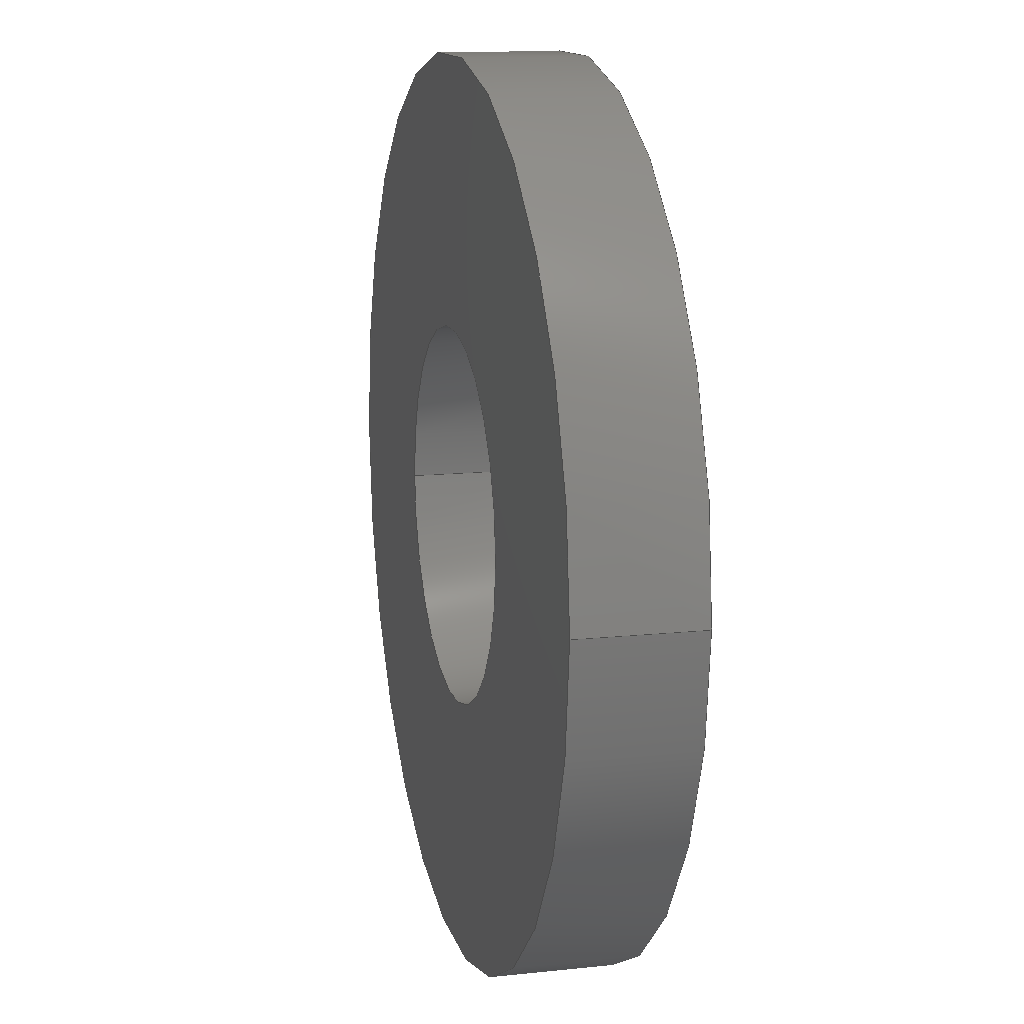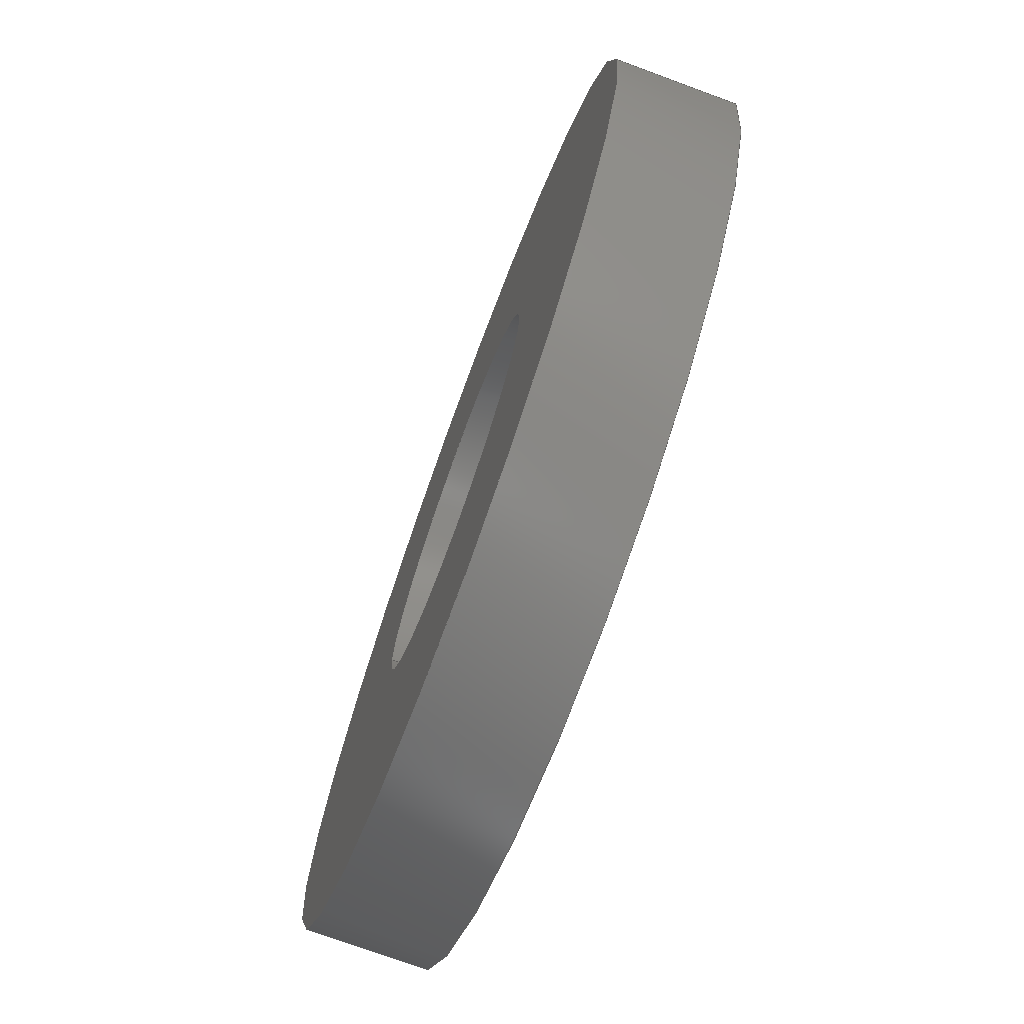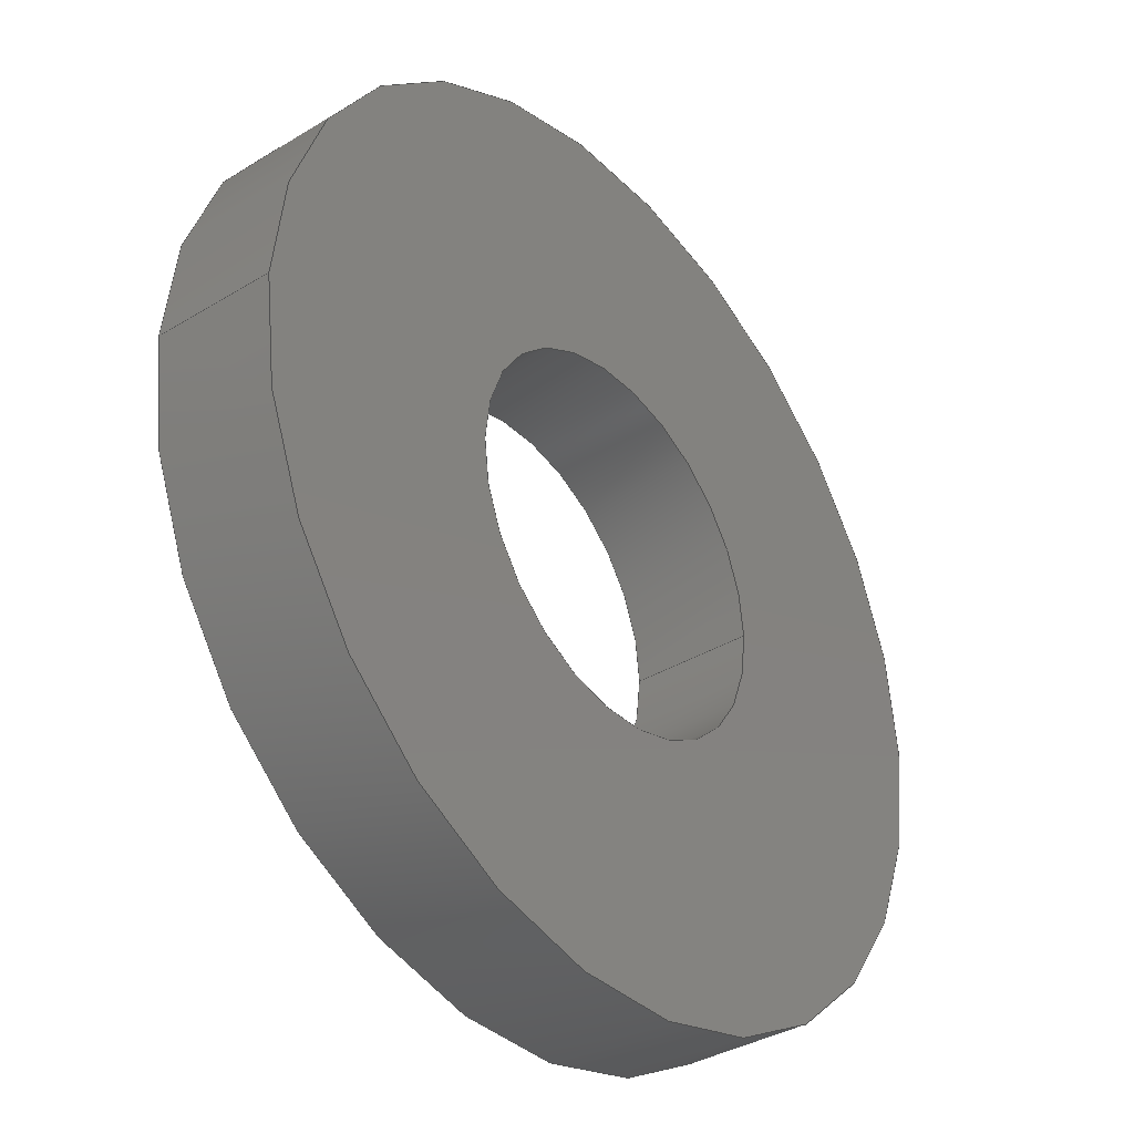
<metadata>
{"format":"step","ext":"step","renderer":"f3d","projection":"perspective","resolution":1024,"background":"white","views":[{"elev":13.3,"azim":-103.6,"up":"+Y"},{"elev":-74.4,"azim":69.8,"up":"+Y"},{"elev":-36.1,"azim":128.5,"up":"+Y"}]}
</metadata>
<code>
ISO-10303-21;
DATA;
#1 = CARTESIAN_POINT ( 'NONE',  ( 0.078, 9.552e-18, 0.02525 ) ) ;
#2 = LOCAL_TIME ( 7, 56, 30, #60 ) ;
#3 = ORIENTED_EDGE ( 'NONE', *, *, #188, .F. ) ;
#4 = PERSON_AND_ORGANIZATION_ROLE ( 'design_owner' ) ;
#5 = ORIENTED_EDGE ( 'NONE', *, *, #46, .F. ) ;
#6 = ORIENTED_EDGE ( 'NONE', *, *, #204, .T. ) ;
#7 = CIRCLE ( 'NONE', #14, 0.078 ) ;
#8 = ORIENTED_EDGE ( 'NONE', *, *, #61, .F. ) ;
#9 = DATE_TIME_ROLE ( 'classification_date' ) ;
#10 = MECHANICAL_CONTEXT ( 'NONE', #193, 'mechanical' ) ;
#11 = DIRECTION ( 'NONE',  ( -1, 0, 0 ) ) ;
#12 = VERTEX_POINT ( 'NONE', #123 ) ;
#13 = FACE_OUTER_BOUND ( 'NONE', #57, .T. ) ;
#14 = AXIS2_PLACEMENT_3D ( 'NONE', #93, #238, #216 ) ;
#15 = EDGE_CURVE ( 'NONE', #12, #149, #56, .T. ) ;
#16 = CIRCLE ( 'NONE', #219, 0.078 ) ;
#17 = ADVANCED_FACE ( 'NONE', ( #164, #118 ), #190, .F. ) ;
#18 = PERSON_AND_ORGANIZATION ( #82, #179 ) ;
#19 = CARTESIAN_POINT ( 'NONE',  ( 0, 0, 0.02525 ) ) ;
#20 = EDGE_CURVE ( 'NONE', #150, #210, #116, .T. ) ;
#21 = ADVANCED_FACE ( 'NONE', ( #168, #160 ), #231, .T. ) ;
#22 = CIRCLE ( 'NONE', #252, 0.1875 ) ;
#23 = ORIENTED_EDGE ( 'NONE', *, *, #204, .F. ) ;
#24 = PRODUCT_RELATED_PRODUCT_CATEGORY ( 'detail', '', ( #137 ) ) ;
#25 = UNCERTAINTY_MEASURE_WITH_UNIT (LENGTH_MEASURE( 1e-05 ), #236, 'distance_accuracy_value', 'NONE');
#26 = CARTESIAN_POINT ( 'NONE',  ( 0, 0, 0.02525 ) ) ;
#27 = APPROVAL_STATUS ( 'not_yet_approved' ) ;
#28 = PERSON_AND_ORGANIZATION_ROLE ( 'design_supplier' ) ;
#29 = CC_DESIGN_PERSON_AND_ORGANIZATION_ASSIGNMENT ( #187, #161, ( #102 ) ) ;
#30 = DIRECTION ( 'NONE',  ( -1, 0, 0 ) ) ;
#31 = ORIENTED_EDGE ( 'NONE', *, *, #195, .F. ) ;
#32 = CARTESIAN_POINT ( 'NONE',  ( 0, 0, 0.02525 ) ) ;
#33 = EDGE_CURVE ( 'NONE', #149, #66, #184, .T. ) ;
#34 = FACE_OUTER_BOUND ( 'NONE', #35, .T. ) ;
#35 = EDGE_LOOP ( 'NONE', ( #249, #31, #103, #49 ) ) ;
#36 = CC_DESIGN_APPROVAL ( #80, ( #201 ) ) ;
#37 = LOCAL_TIME ( 7, 56, 30, #81 ) ;
#38 = ORIENTED_EDGE ( 'NONE', *, *, #33, .F. ) ;
#39 = AXIS2_PLACEMENT_3D ( 'NONE', #157, #135, #121 ) ;
#40 = CIRCLE ( 'NONE', #214, 0.1875 ) ;
#41 = ORIENTED_EDGE ( 'NONE', *, *, #74, .F. ) ;
#42 = DATE_AND_TIME ( #107, #162 ) ;
#43 = CARTESIAN_POINT ( 'NONE',  ( 0.078, 9.552e-18, -0.02525 ) ) ;
#44 = DIRECTION ( 'NONE',  ( 1, 0, -0 ) ) ;
#45 = APPROVAL ( #27, 'UNSPECIFIED' ) ;
#46 = EDGE_CURVE ( 'NONE', #12, #100, #16, .T. ) ;
#47 = LINE ( 'NONE', #144, #136 ) ;
#48 = ORIENTED_EDGE ( 'NONE', *, *, #235, .T. ) ;
#49 = ORIENTED_EDGE ( 'NONE', *, *, #74, .T. ) ;
#50 = CARTESIAN_POINT ( 'NONE',  ( 0, 0, 0.02525 ) ) ;
#51 = DIRECTION ( 'NONE',  ( -0, -0, -1 ) ) ;
#52 = CIRCLE ( 'NONE', #185, 0.1875 ) ;
#53 = DIRECTION ( 'NONE',  ( -0, -0, -1 ) ) ;
#54 = DIRECTION ( 'NONE',  ( 1, 0, 0 ) ) ;
#55 = APPROVAL_PERSON_ORGANIZATION ( #146, #45, #213 ) ;
#56 = LINE ( 'NONE', #159, #141 ) ;
#57 = EDGE_LOOP ( 'NONE', ( #241, #6, #38, #203 ) ) ;
#58 = ORIENTED_EDGE ( 'NONE', *, *, #250, .T. ) ;
#59 = DESIGN_CONTEXT ( 'detailed design', #234, 'design' ) ;
#60 = COORDINATED_UNIVERSAL_TIME_OFFSET ( 6, 0, .BEHIND. ) ;
#61 = EDGE_CURVE ( 'NONE', #210, #153, #22, .T. ) ;
#62 = EDGE_LOOP ( 'NONE', ( #154, #58 ) ) ;
#63 = CC_DESIGN_APPROVAL ( #45, ( #102 ) ) ;
#64 = CALENDAR_DATE ( 2022, 21, 11 ) ;
#65 = VECTOR ( 'NONE', #87, 39.37 ) ;
#66 = VERTEX_POINT ( 'NONE', #43 ) ;
#67 = CARTESIAN_POINT ( 'NONE',  ( -0.1875, 0, 0.02525 ) ) ;
#68 = ORIENTED_EDGE ( 'NONE', *, *, #235, .F. ) ;
#69 = DIRECTION ( 'NONE',  ( 0, 0, 1 ) ) ;
#70 = AXIS2_PLACEMENT_3D ( 'NONE', #97, #218, #30 ) ;
#71 = PERSON_AND_ORGANIZATION_ROLE ( 'creator' ) ;
#72 = DATE_AND_TIME ( #251, #37 ) ;
#73 = DIRECTION ( 'NONE',  ( 1, 0, 0 ) ) ;
#74 = EDGE_CURVE ( 'NONE', #153, #210, #109, .T. ) ;
#75 = CARTESIAN_POINT ( 'NONE',  ( 0, 0, 0 ) ) ;
#76 = CC_DESIGN_PERSON_AND_ORGANIZATION_ASSIGNMENT ( #112, #71, ( #208 ) ) ;
#77 = CARTESIAN_POINT ( 'NONE',  ( 0.078, 9.552e-18, 0.02525 ) ) ;
#78 = ORIENTED_EDGE ( 'NONE', *, *, #221, .F. ) ;
#79 = CYLINDRICAL_SURFACE ( 'NONE', #124, 0.1875 ) ;
#80 = APPROVAL ( #96, 'UNSPECIFIED' ) ;
#81 = COORDINATED_UNIVERSAL_TIME_OFFSET ( 6, 0, .BEHIND. ) ;
#82 = PERSON ( 'UNSPECIFIED', 'UNSPECIFIED', 'UNSPECIFIED', ('UNSPECIFIED'), ('UNSPECIFIED'), ('UNSPECIFIED') ) ;
#83 = DIRECTION ( 'NONE',  ( 0, 0, 1 ) ) ;
#84 = DIRECTION ( 'NONE',  ( 1, 0, 0 ) ) ;
#85 = DIRECTION ( 'NONE',  ( -0, -0, -1 ) ) ;
#86 = CC_DESIGN_DATE_AND_TIME_ASSIGNMENT ( #151, #9, ( #102 ) ) ;
#87 = DIRECTION ( 'NONE',  ( -0, -0, -1 ) ) ;
#88 = CARTESIAN_POINT ( 'NONE',  ( -0.078, 0, -0.02525 ) ) ;
#89 = VERTEX_POINT ( 'NONE', #67 ) ;
#90 =( NAMED_UNIT ( * ) SI_UNIT ( $, .STERADIAN. ) SOLID_ANGLE_UNIT ( ) );
#91 =( LENGTH_UNIT ( ) NAMED_UNIT ( * ) SI_UNIT ( $, .METRE. ) );
#92 = CC_DESIGN_SECURITY_CLASSIFICATION ( #102, ( #208 ) ) ;
#93 = CARTESIAN_POINT ( 'NONE',  ( 0, 0, -0.02525 ) ) ;
#94 = ADVANCED_BREP_SHAPE_REPRESENTATION ( '93661A115_Copper SAE Washer', ( #220, #197 ), #166 ) ;
#95 = CYLINDRICAL_SURFACE ( 'NONE', #246, 0.078 ) ;
#96 = APPROVAL_STATUS ( 'not_yet_approved' ) ;
#97 = CARTESIAN_POINT ( 'NONE',  ( 0, 0, 0.02525 ) ) ;
#98 = PRODUCT_DEFINITION_SHAPE ( 'NONE', 'NONE',  #201 ) ;
#99 = SHAPE_DEFINITION_REPRESENTATION ( #98, #94 ) ;
#100 = VERTEX_POINT ( 'NONE', #1 ) ;
#101 = PERSON_AND_ORGANIZATION ( #82, #179 ) ;
#102 = SECURITY_CLASSIFICATION ( '', '', #140 ) ;
#103 = ORIENTED_EDGE ( 'NONE', *, *, #221, .T. ) ;
#104 = DIMENSIONAL_EXPONENTS ( 1, 0, 0, 0, 0, 0, 0 ) ;
#105 = APPROVAL_PERSON_ORGANIZATION ( #101, #80, #113 ) ;
#106 = CC_DESIGN_PERSON_AND_ORGANIZATION_ASSIGNMENT ( #18, #215, ( #201 ) ) ;
#107 = CALENDAR_DATE ( 2022, 21, 11 ) ;
#108 = DIRECTION ( 'NONE',  ( 0, 0, 1 ) ) ;
#109 = CIRCLE ( 'NONE', #131, 0.1875 ) ;
#110 = CARTESIAN_POINT ( 'NONE',  ( 0.1875, 2.296e-17, 0.02525 ) ) ;
#111 = APPLICATION_PROTOCOL_DEFINITION ( 'international standard', 'config_control_design', 1994, #234 ) ;
#112 = PERSON_AND_ORGANIZATION ( #82, #179 ) ;
#113 = APPROVAL_ROLE ( '' ) ;
#114 = APPROVAL_ROLE ( '' ) ;
#115 = APPROVAL_DATE_TIME ( #42, #119 ) ;
#116 = LINE ( 'NONE', #228, #65 ) ;
#117 = ORIENTED_EDGE ( 'NONE', *, *, #20, .T. ) ;
#118 = FACE_OUTER_BOUND ( 'NONE', #134, .T. ) ;
#119 = APPROVAL ( #211, 'UNSPECIFIED' ) ;
#120 = PERSON_AND_ORGANIZATION ( #82, #179 ) ;
#121 = DIRECTION ( 'NONE',  ( 1, 0, -0 ) ) ;
#122 = ADVANCED_FACE ( 'NONE', ( #125 ), #156, .T. ) ;
#123 = CARTESIAN_POINT ( 'NONE',  ( -0.078, 0, 0.02525 ) ) ;
#124 = AXIS2_PLACEMENT_3D ( 'NONE', #26, #51, #177 ) ;
#125 = FACE_OUTER_BOUND ( 'NONE', #209, .T. ) ;
#126 = CARTESIAN_POINT ( 'NONE',  ( 0, 0, -0.02525 ) ) ;
#127 = FACE_OUTER_BOUND ( 'NONE', #243, .T. ) ;
#128 = DATE_TIME_ROLE ( 'creation_date' ) ;
#129 = DIRECTION ( 'NONE',  ( -0, -0, -1 ) ) ;
#130 = CARTESIAN_POINT ( 'NONE',  ( 0, 0, 0.02525 ) ) ;
#131 = AXIS2_PLACEMENT_3D ( 'NONE', #126, #108, #84 ) ;
#132 = AXIS2_PLACEMENT_3D ( 'NONE', #158, #69, #44 ) ;
#133 = CIRCLE ( 'NONE', #230, 0.078 ) ;
#134 = EDGE_LOOP ( 'NONE', ( #41, #8 ) ) ;
#135 = DIRECTION ( 'NONE',  ( 0, 0, 1 ) ) ;
#136 = VECTOR ( 'NONE', #53, 39.37 ) ;
#137 = PRODUCT ( '93661A115_Copper SAE Washer', '93661A115_Copper SAE Washer', '', ( #10 ) ) ;
#138 = DIRECTION ( 'NONE',  ( 0, 0, 1 ) ) ;
#139 = COORDINATED_UNIVERSAL_TIME_OFFSET ( 6, 0, .BEHIND. ) ;
#140 = SECURITY_CLASSIFICATION_LEVEL ( 'unclassified' ) ;
#141 = VECTOR ( 'NONE', #85, 39.37 ) ;
#142 = DIRECTION ( 'NONE',  ( 0, 0, 1 ) ) ;
#143 = AXIS2_PLACEMENT_3D ( 'NONE', #172, #189, #207 ) ;
#144 = CARTESIAN_POINT ( 'NONE',  ( -0.1875, 0, 0.02525 ) ) ;
#145 =( NAMED_UNIT ( * ) PLANE_ANGLE_UNIT ( ) SI_UNIT ( $, .RADIAN. ) );
#146 = PERSON_AND_ORGANIZATION ( #82, #179 ) ;
#147 = DIRECTION ( 'NONE',  ( 1, 0, 0 ) ) ;
#148 = CARTESIAN_POINT ( 'NONE',  ( 0, 0, 0.02525 ) ) ;
#149 = VERTEX_POINT ( 'NONE', #88 ) ;
#150 = VERTEX_POINT ( 'NONE', #110 ) ;
#151 = DATE_AND_TIME ( #196, #2 ) ;
#152 = CALENDAR_DATE ( 2022, 21, 11 ) ;
#153 = VERTEX_POINT ( 'NONE', #233 ) ;
#154 = ORIENTED_EDGE ( 'NONE', *, *, #33, .T. ) ;
#155 = CC_DESIGN_DATE_AND_TIME_ASSIGNMENT ( #222, #128, ( #201 ) ) ;
#156 = CYLINDRICAL_SURFACE ( 'NONE', #143, 0.1875 ) ;
#157 = CARTESIAN_POINT ( 'NONE',  ( 0, 0, -0.02525 ) ) ;
#158 = CARTESIAN_POINT ( 'NONE',  ( 0, 0, 0.02525 ) ) ;
#159 = CARTESIAN_POINT ( 'NONE',  ( -0.078, 0, 0.02525 ) ) ;
#160 = FACE_BOUND ( 'NONE', #248, .T. ) ;
#161 = PERSON_AND_ORGANIZATION_ROLE ( 'classification_officer' ) ;
#162 = LOCAL_TIME ( 7, 56, 30, #182 ) ;
#163 = DIRECTION ( 'NONE',  ( 0, 0, 1 ) ) ;
#164 = FACE_BOUND ( 'NONE', #62, .T. ) ;
#165 = LOCAL_TIME ( 7, 56, 30, #212 ) ;
#166 =( GEOMETRIC_REPRESENTATION_CONTEXT ( 3 ) GLOBAL_UNCERTAINTY_ASSIGNED_CONTEXT ( ( #25 ) ) GLOBAL_UNIT_ASSIGNED_CONTEXT ( ( #236, #145, #90 ) ) REPRESENTATION_CONTEXT ( 'NONE', 'WORKASPACE' ) );
#167 = ORIENTED_EDGE ( 'NONE', *, *, #188, .T. ) ;
#168 = FACE_OUTER_BOUND ( 'NONE', #194, .T. ) ;
#169 = ORIENTED_EDGE ( 'NONE', *, *, #61, .T. ) ;
#170 = LINE ( 'NONE', #77, #247 ) ;
#171 = CARTESIAN_POINT ( 'NONE',  ( 0, 0, -0.02525 ) ) ;
#172 = CARTESIAN_POINT ( 'NONE',  ( 0, 0, 0.02525 ) ) ;
#173 = DIRECTION ( 'NONE',  ( 0, 0, 1 ) ) ;
#174 = DIRECTION ( 'NONE',  ( 1, 0, 0 ) ) ;
#175 = DIRECTION ( 'NONE',  ( 1, 0, 0 ) ) ;
#176 = CC_DESIGN_PERSON_AND_ORGANIZATION_ASSIGNMENT ( #245, #28, ( #208 ) ) ;
#177 = DIRECTION ( 'NONE',  ( -1, 0, 0 ) ) ;
#178 = APPLICATION_PROTOCOL_DEFINITION ( 'international standard', 'config_control_design', 1994, #193 ) ;
#179 = ORGANIZATION ( 'UNSPECIFIED', 'UNSPECIFIED', '' ) ;
#180 = CARTESIAN_POINT ( 'NONE',  ( 0.1875, 2.296e-17, -0.02525 ) ) ;
#181 = DIRECTION ( 'NONE',  ( 0, 0, 1 ) ) ;
#182 = COORDINATED_UNIVERSAL_TIME_OFFSET ( 6, 0, .BEHIND. ) ;
#183 = ORIENTED_EDGE ( 'NONE', *, *, #250, .F. ) ;
#184 = CIRCLE ( 'NONE', #239, 0.078 ) ;
#185 = AXIS2_PLACEMENT_3D ( 'NONE', #50, #142, #175 ) ;
#186 = CARTESIAN_POINT ( 'NONE',  ( 0, 0, -0.02525 ) ) ;
#187 = PERSON_AND_ORGANIZATION ( #82, #179 ) ;
#188 = EDGE_CURVE ( 'NONE', #100, #12, #133, .T. ) ;
#189 = DIRECTION ( 'NONE',  ( -0, -0, -1 ) ) ;
#190 = PLANE ( 'NONE',  #39 ) ;
#191 = DIRECTION ( 'NONE',  ( 1, 0, 0 ) ) ;
#192 = ORIENTED_EDGE ( 'NONE', *, *, #195, .T. ) ;
#193 = APPLICATION_CONTEXT ( 'configuration controlled 3d designs of mechanical parts and assemblies' ) ;
#194 = EDGE_LOOP ( 'NONE', ( #192, #48 ) ) ;
#195 = EDGE_CURVE ( 'NONE', #89, #150, #40, .T. ) ;
#196 = CALENDAR_DATE ( 2022, 21, 11 ) ;
#197 = AXIS2_PLACEMENT_3D ( 'NONE', #75, #198, #73 ) ;
#198 = DIRECTION ( 'NONE',  ( 0, 0, 1 ) ) ;
#199 = APPROVAL_PERSON_ORGANIZATION ( #120, #119, #114 ) ;
#200 = PERSON_AND_ORGANIZATION ( #82, #179 ) ;
#201 = PRODUCT_DEFINITION ( 'UNKNOWN', '', #208, #59 ) ;
#202 = ADVANCED_FACE ( 'NONE', ( #13 ), #232, .F. ) ;
#203 = ORIENTED_EDGE ( 'NONE', *, *, #15, .F. ) ;
#204 = EDGE_CURVE ( 'NONE', #100, #66, #170, .T. ) ;
#205 = ADVANCED_FACE ( 'NONE', ( #127 ), #95, .F. ) ;
#206 = DIRECTION ( 'NONE',  ( 1, 0, 0 ) ) ;
#207 = DIRECTION ( 'NONE',  ( -1, 0, 0 ) ) ;
#208 = PRODUCT_DEFINITION_FORMATION_WITH_SPECIFIED_SOURCE ( 'ANY', '', #137, .NOT_KNOWN. ) ;
#209 = EDGE_LOOP ( 'NONE', ( #68, #117, #169, #78 ) ) ;
#210 = VERTEX_POINT ( 'NONE', #180 ) ;
#211 = APPROVAL_STATUS ( 'not_yet_approved' ) ;
#212 = COORDINATED_UNIVERSAL_TIME_OFFSET ( 6, 0, .BEHIND. ) ;
#213 = APPROVAL_ROLE ( '' ) ;
#214 = AXIS2_PLACEMENT_3D ( 'NONE', #148, #181, #54 ) ;
#215 = PERSON_AND_ORGANIZATION_ROLE ( 'creator' ) ;
#216 = DIRECTION ( 'NONE',  ( 1, 0, 0 ) ) ;
#217 = APPROVAL_DATE_TIME ( #224, #45 ) ;
#218 = DIRECTION ( 'NONE',  ( -0, -0, -1 ) ) ;
#219 = AXIS2_PLACEMENT_3D ( 'NONE', #19, #138, #191 ) ;
#220 = MANIFOLD_SOLID_BREP ( 'Imported1', #225 ) ;
#221 = EDGE_CURVE ( 'NONE', #89, #153, #47, .T. ) ;
#222 = DATE_AND_TIME ( #64, #165 ) ;
#223 = CC_DESIGN_APPROVAL ( #119, ( #208 ) ) ;
#224 = DATE_AND_TIME ( #152, #237 ) ;
#225 = CLOSED_SHELL ( 'NONE', ( #202, #122, #21, #227, #205, #17 ) ) ;
#226 = LENGTH_MEASURE_WITH_UNIT ( LENGTH_MEASURE( 0.0254 ), #91 );
#227 = ADVANCED_FACE ( 'NONE', ( #34 ), #79, .T. ) ;
#228 = CARTESIAN_POINT ( 'NONE',  ( 0.1875, 2.296e-17, 0.02525 ) ) ;
#229 = APPROVAL_DATE_TIME ( #72, #80 ) ;
#230 = AXIS2_PLACEMENT_3D ( 'NONE', #130, #163, #147 ) ;
#231 = PLANE ( 'NONE',  #132 ) ;
#232 = CYLINDRICAL_SURFACE ( 'NONE', #70, 0.078 ) ;
#233 = CARTESIAN_POINT ( 'NONE',  ( -0.1875, 0, -0.02525 ) ) ;
#234 = APPLICATION_CONTEXT ( 'configuration controlled 3d designs of mechanical parts and assemblies' ) ;
#235 = EDGE_CURVE ( 'NONE', #150, #89, #52, .T. ) ;
#236 =( CONVERSION_BASED_UNIT ( 'INCH', #226 ) LENGTH_UNIT ( ) NAMED_UNIT ( #104 ) );
#237 = LOCAL_TIME ( 7, 56, 30, #139 ) ;
#238 = DIRECTION ( 'NONE',  ( 0, 0, 1 ) ) ;
#239 = AXIS2_PLACEMENT_3D ( 'NONE', #186, #173, #174 ) ;
#240 = DIRECTION ( 'NONE',  ( -0, -0, -1 ) ) ;
#241 = ORIENTED_EDGE ( 'NONE', *, *, #46, .T. ) ;
#242 = ORIENTED_EDGE ( 'NONE', *, *, #15, .T. ) ;
#243 = EDGE_LOOP ( 'NONE', ( #23, #167, #242, #183 ) ) ;
#244 = CC_DESIGN_PERSON_AND_ORGANIZATION_ASSIGNMENT ( #200, #4, ( #137 ) ) ;
#245 = PERSON_AND_ORGANIZATION ( #82, #179 ) ;
#246 = AXIS2_PLACEMENT_3D ( 'NONE', #32, #240, #11 ) ;
#247 = VECTOR ( 'NONE', #129, 39.37 ) ;
#248 = EDGE_LOOP ( 'NONE', ( #5, #3 ) ) ;
#249 = ORIENTED_EDGE ( 'NONE', *, *, #20, .F. ) ;
#250 = EDGE_CURVE ( 'NONE', #66, #149, #7, .T. ) ;
#251 = CALENDAR_DATE ( 2022, 21, 11 ) ;
#252 = AXIS2_PLACEMENT_3D ( 'NONE', #171, #83, #206 ) ;
ENDSEC;
END-ISO-10303-21;

</code>
